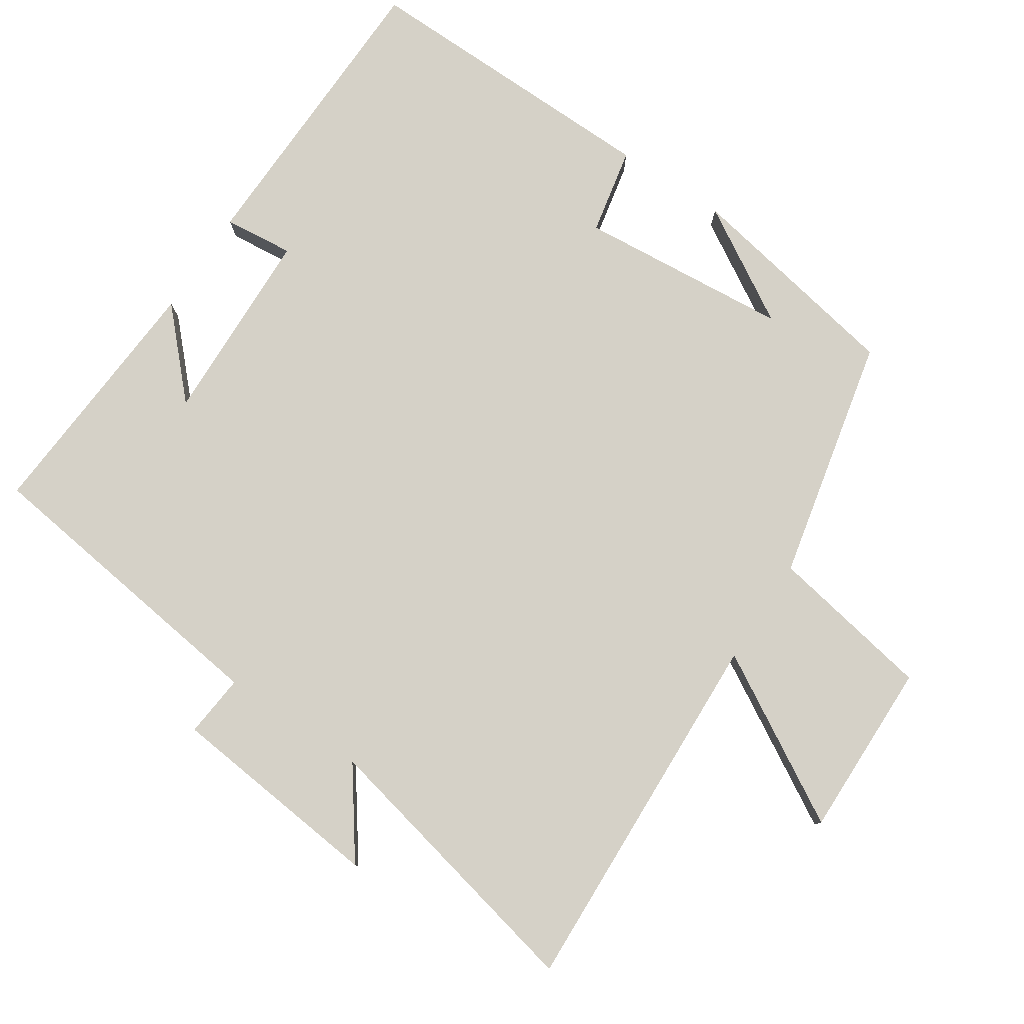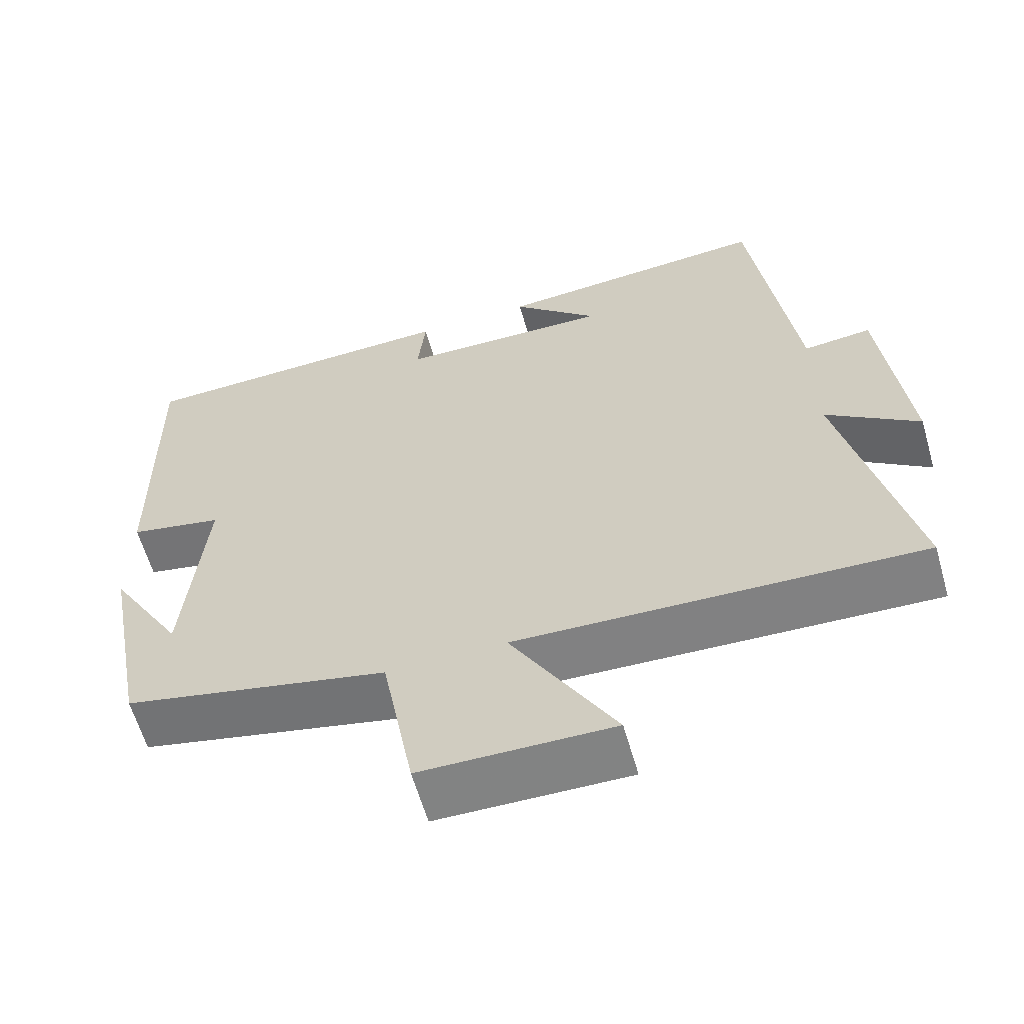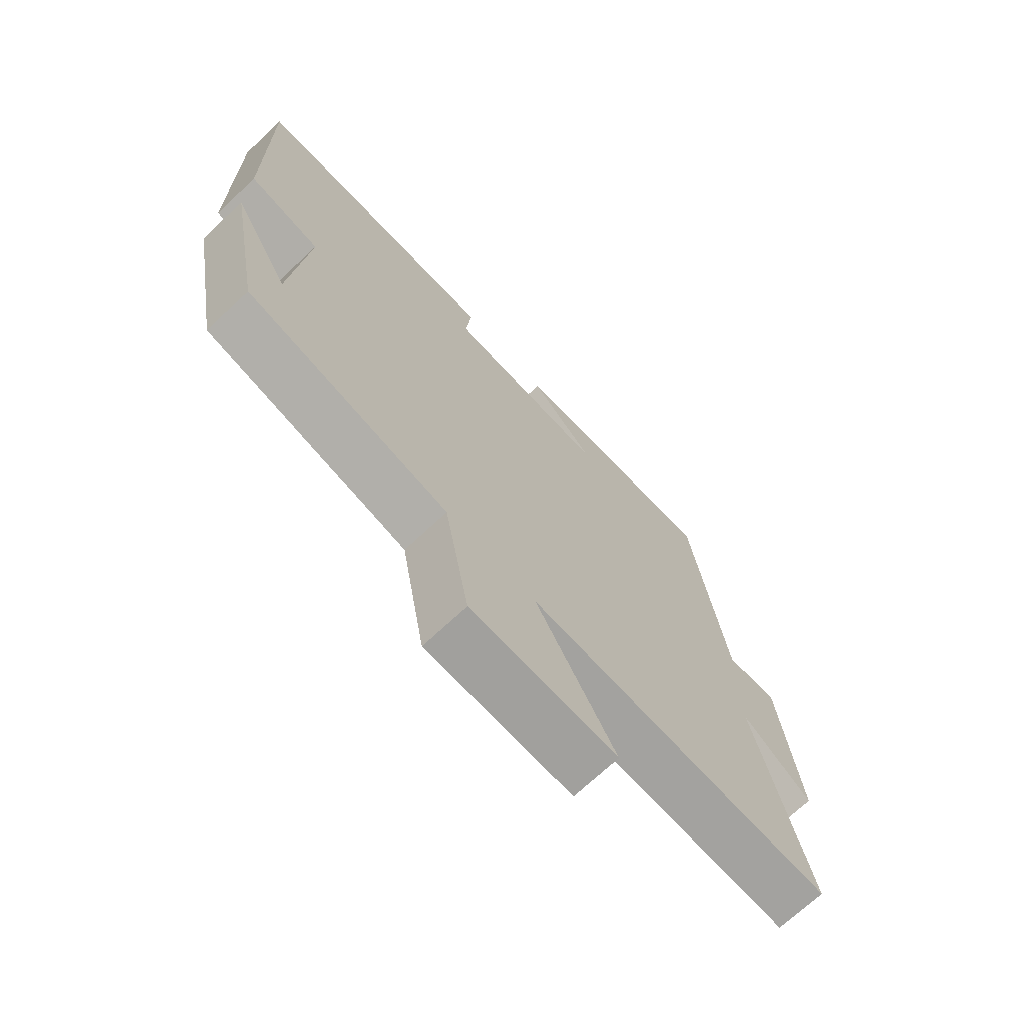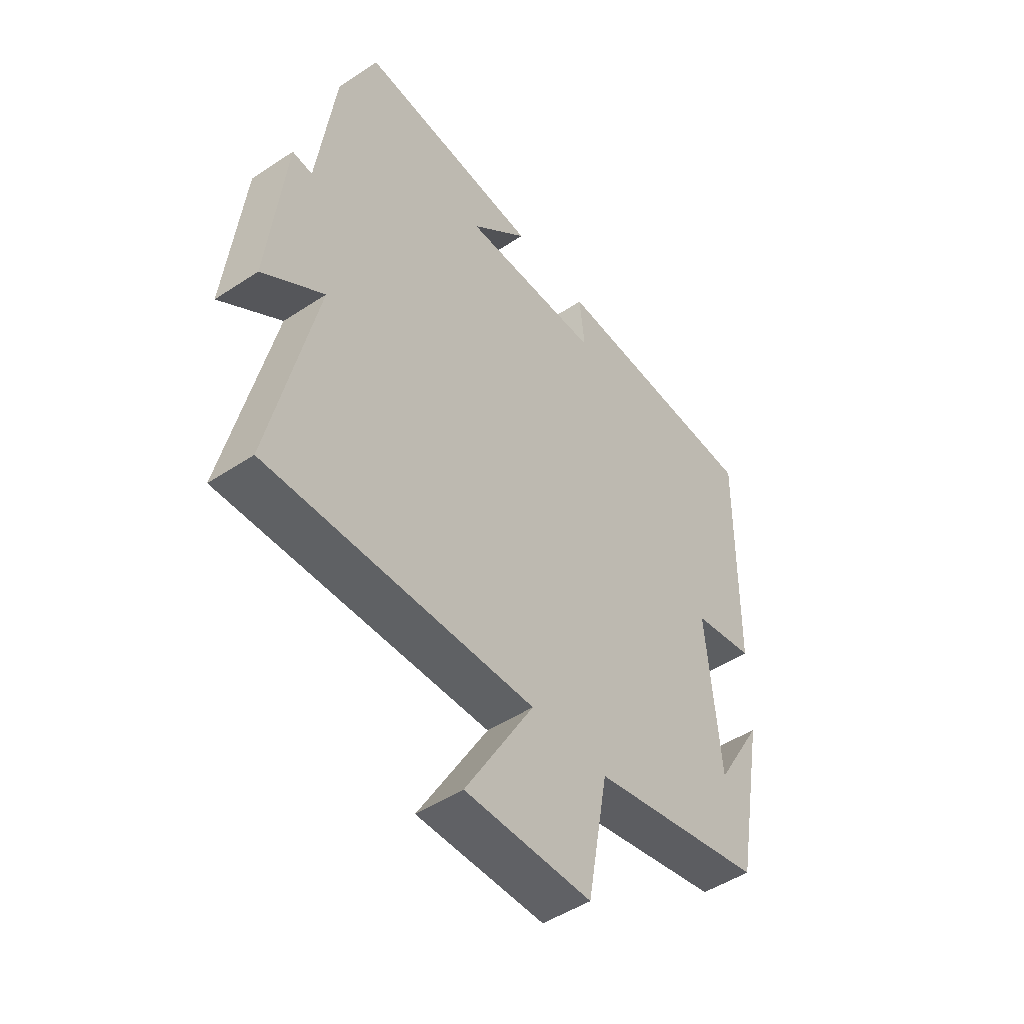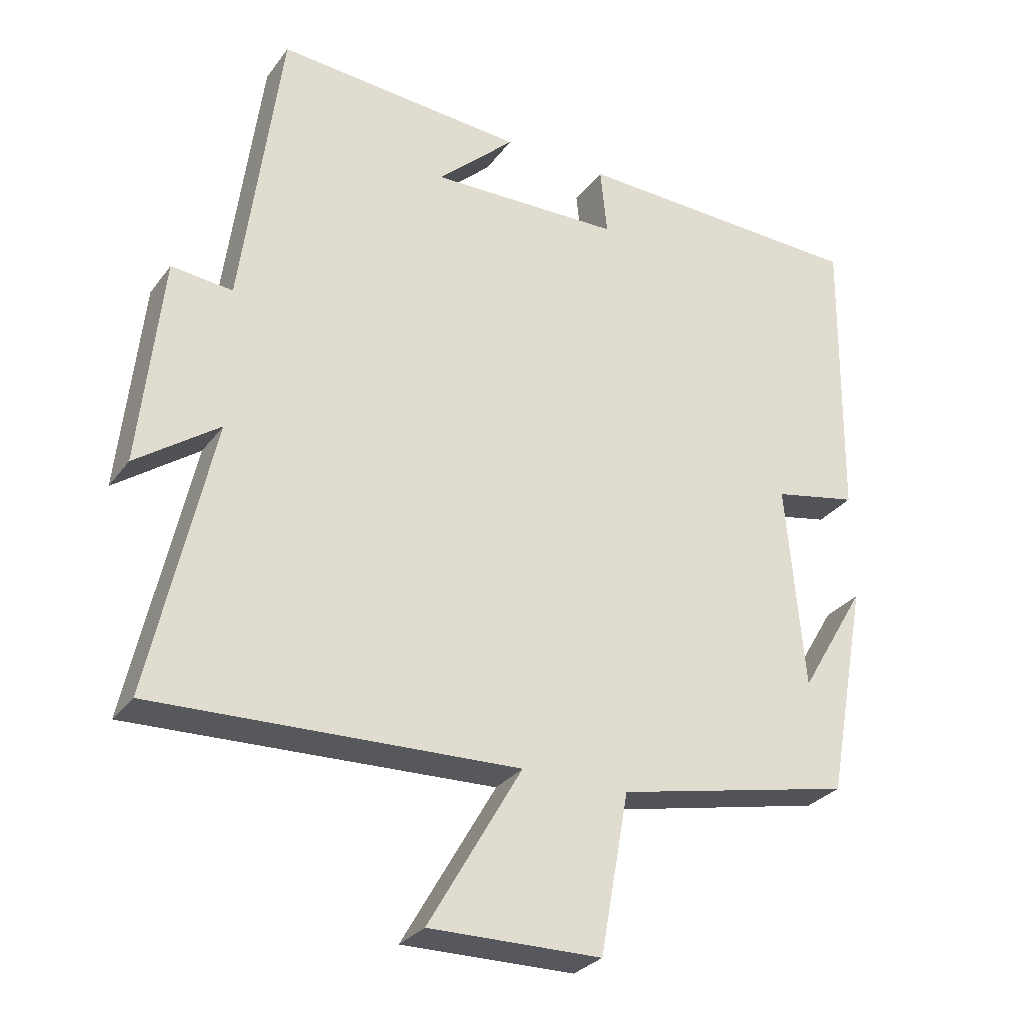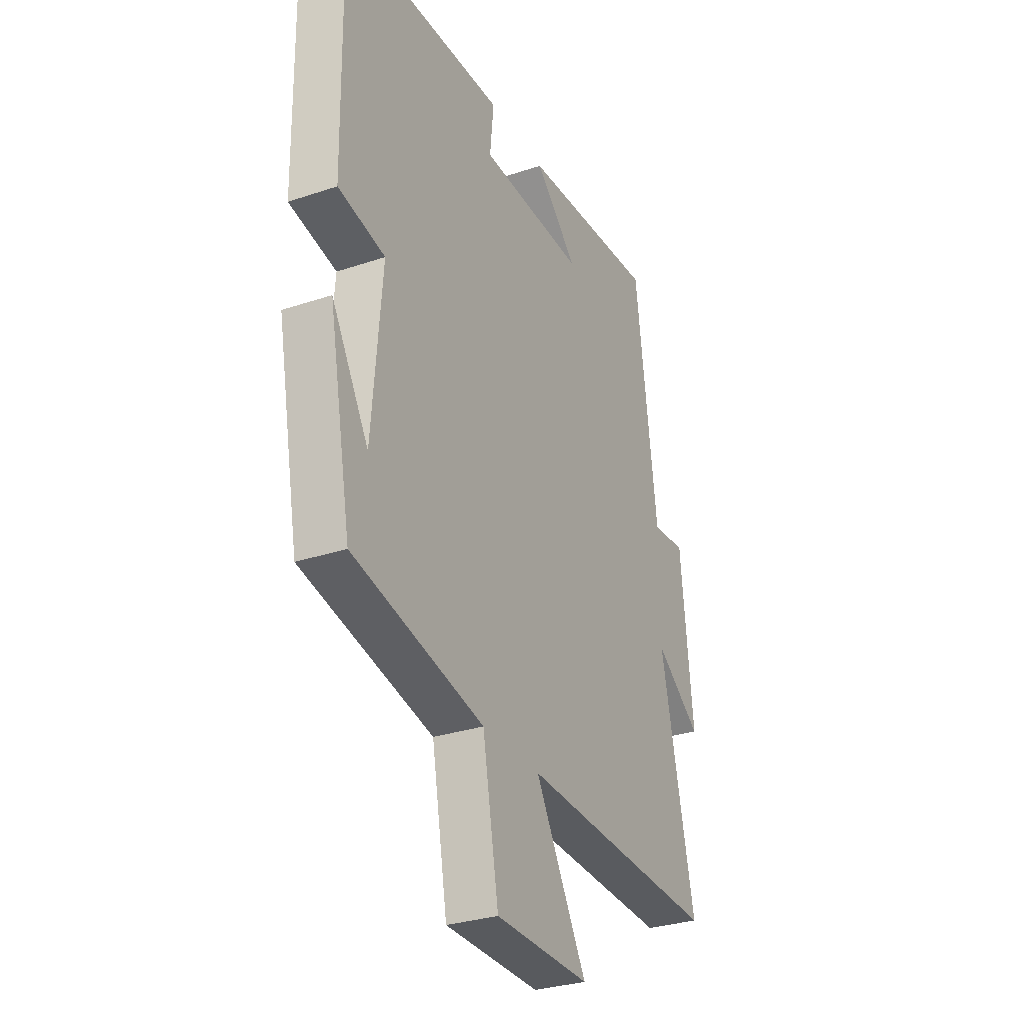
<metadata>
{"format":"obj","ext":"obj","renderer":"f3d","projection":"perspective","resolution":1024,"background":"white","views":[{"elev":79.4,"azim":123.5,"up":"+Y"},{"elev":-61.3,"azim":16.0,"up":"+Z"},{"elev":-71.1,"azim":-46.9,"up":"+Z"},{"elev":-48.8,"azim":126.4,"up":"+Z"},{"elev":-29.4,"azim":150.6,"up":"+Z"},{"elev":-30.3,"azim":-64.0,"up":"+Z"}]}
</metadata>
<code>
v 0.443 0.07 0.526
v 0.5 0.07 0.091
v 0.589 0.07 0.1
v 0.621 0.07 -0.206
v 0.5 0.07 -0.119
v 0.589 0.07 -0.521
v 0.061 0.07 -0.5
v 0.197 0.07 -0.736
v -0.053 0.07 -0.732
v -0.095 0.07 -0.5
v -0.441 0.07 -0.424
v -0.5 0.07 -0.109
v -0.403 0.07 -0.272
v -0.377 0.07 0.028
v -0.5 0.07 0.053
v -0.507 0.07 0.488
v -0.076 0.07 0.5
v -0.086 0.07 0.401
v 0.194 0.07 0.393
v 0.08 0.07 0.5
v 0.443 0 0.526
v 0.5 0 0.091
v 0.589 0 0.1
v 0.621 0 -0.206
v 0.5 0 -0.119
v 0.589 0 -0.521
v 0.061 0 -0.5
v 0.197 0 -0.736
v -0.053 0 -0.732
v -0.095 0 -0.5
v -0.441 0 -0.424
v -0.5 0 -0.109
v -0.403 0 -0.272
v -0.377 0 0.028
v -0.5 0 0.053
v -0.507 0 0.488
v -0.076 0 0.5
v -0.086 0 0.401
v 0.194 0 0.393
v 0.08 0 0.5
f 19 20 1
f 16 17 18
f 15 16 18
f 14 15 18
f 13 14 18 19
f 11 12 13
f 19 1 2
f 13 19 2
f 11 13 2
f 10 11 2
f 7 8 9 10
f 5 6 7
f 10 2 3
f 7 10 3
f 5 7 3
f 3 4 5
f 21 40 39
f 38 37 36
f 38 36 35
f 38 35 34
f 39 38 34 33
f 33 32 31
f 22 21 39
f 22 39 33
f 22 33 31
f 22 31 30
f 30 29 28 27
f 27 26 25
f 23 22 30
f 23 30 27
f 23 27 25
f 25 24 23
f 1 21 22 2
f 2 22 23 3
f 3 23 24 4
f 4 24 25 5
f 5 25 26 6
f 6 26 27 7
f 7 27 28 8
f 8 28 29 9
f 9 29 30 10
f 10 30 31 11
f 11 31 32 12
f 12 32 33 13
f 13 33 34 14
f 14 34 35 15
f 15 35 36 16
f 16 36 37 17
f 17 37 38 18
f 18 38 39 19
f 19 39 40 20
f 20 40 21 1

</code>
